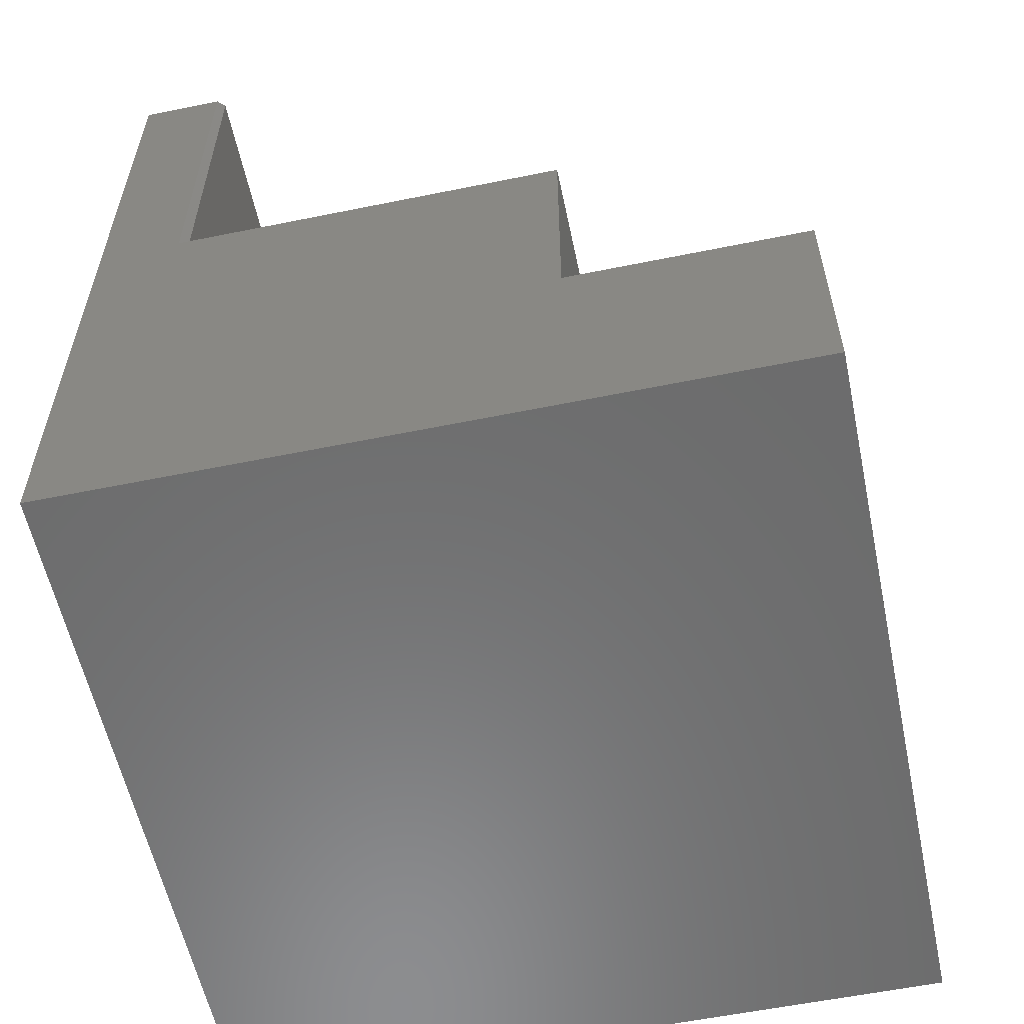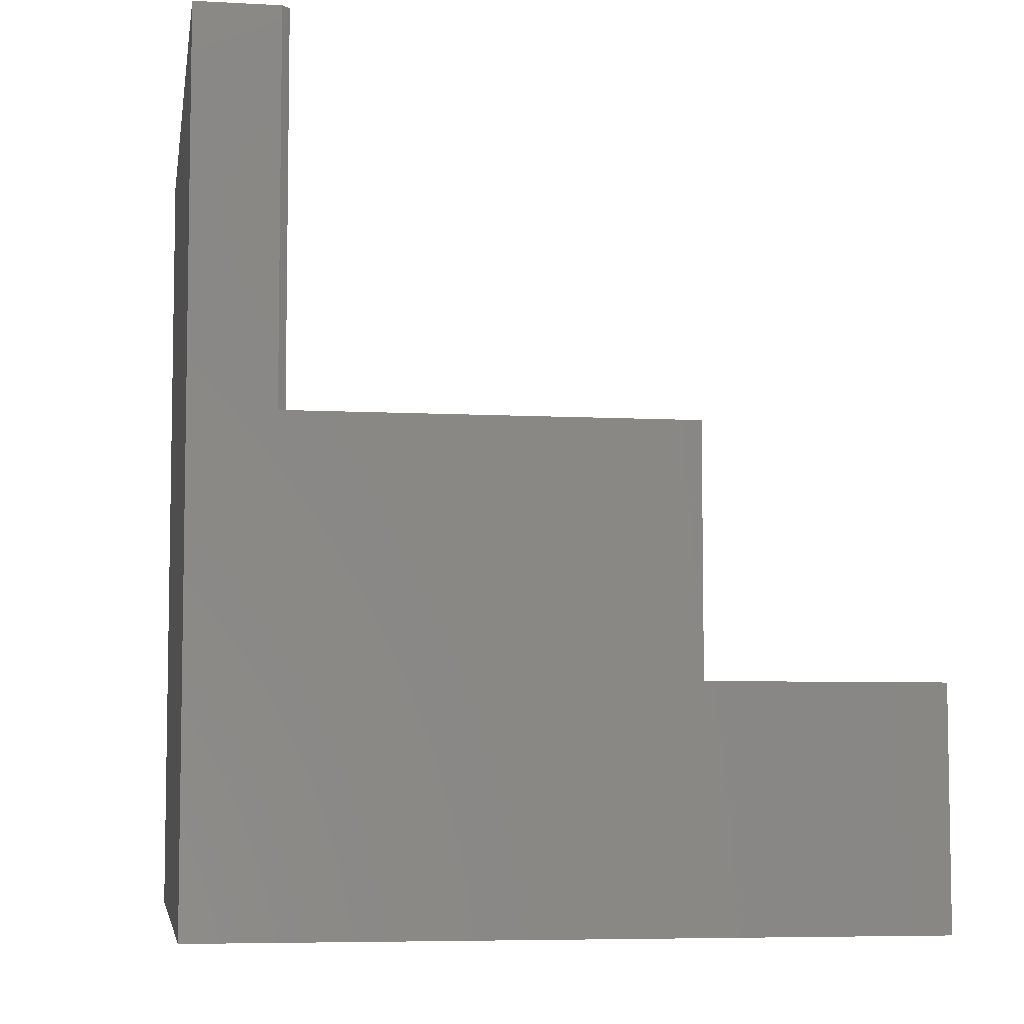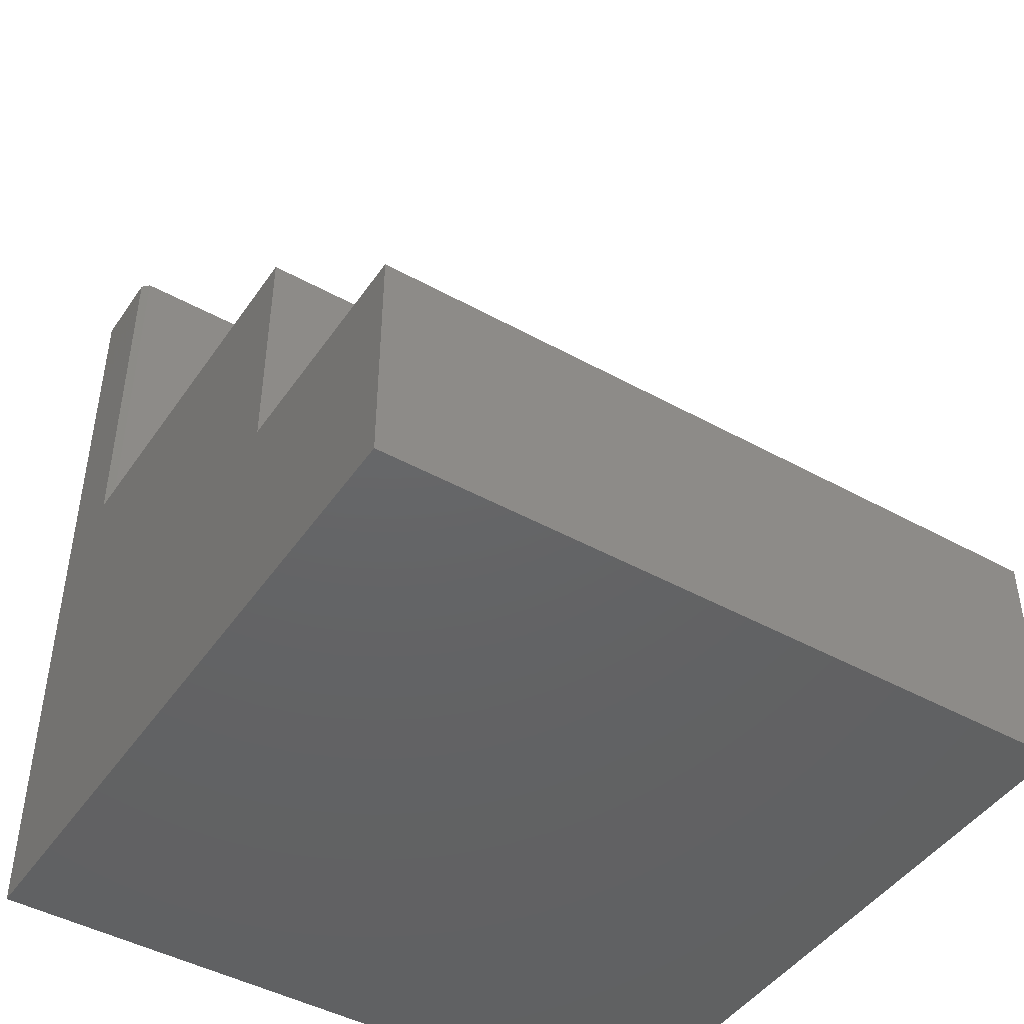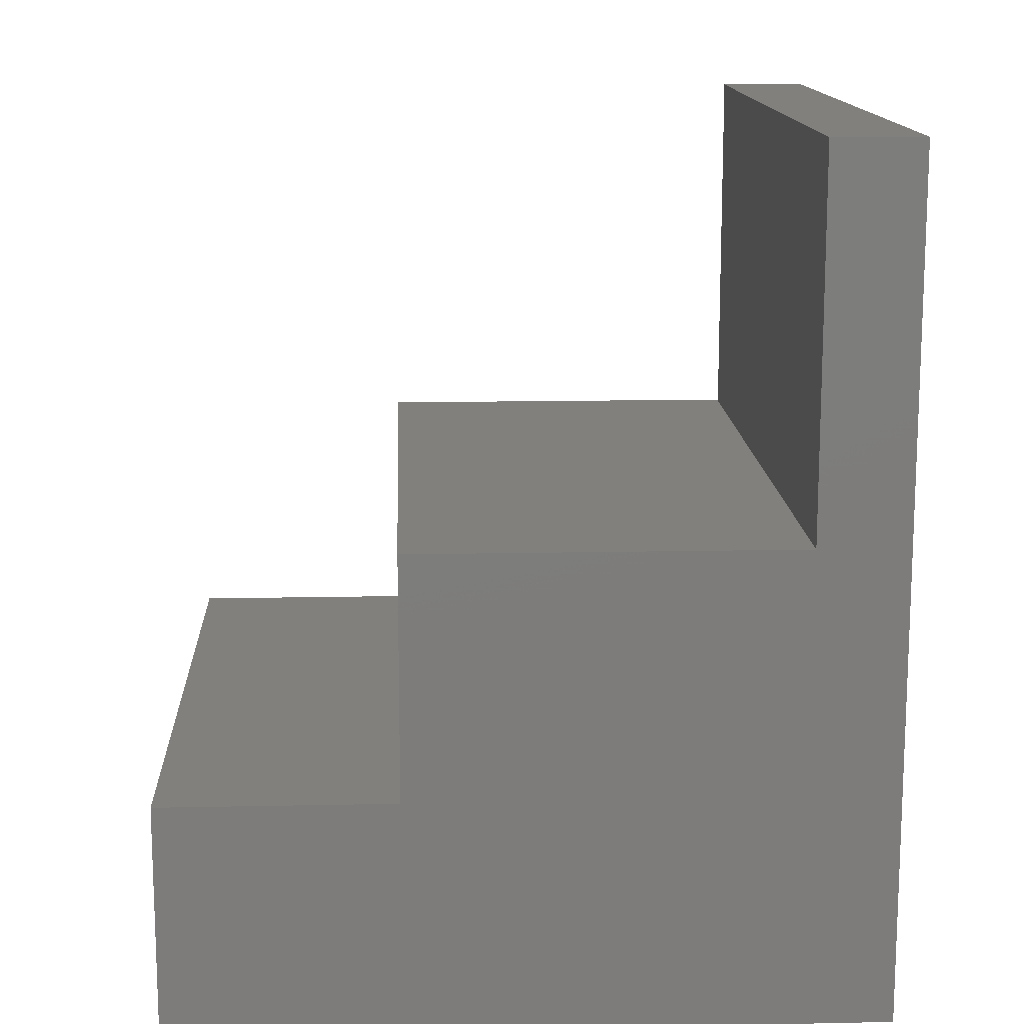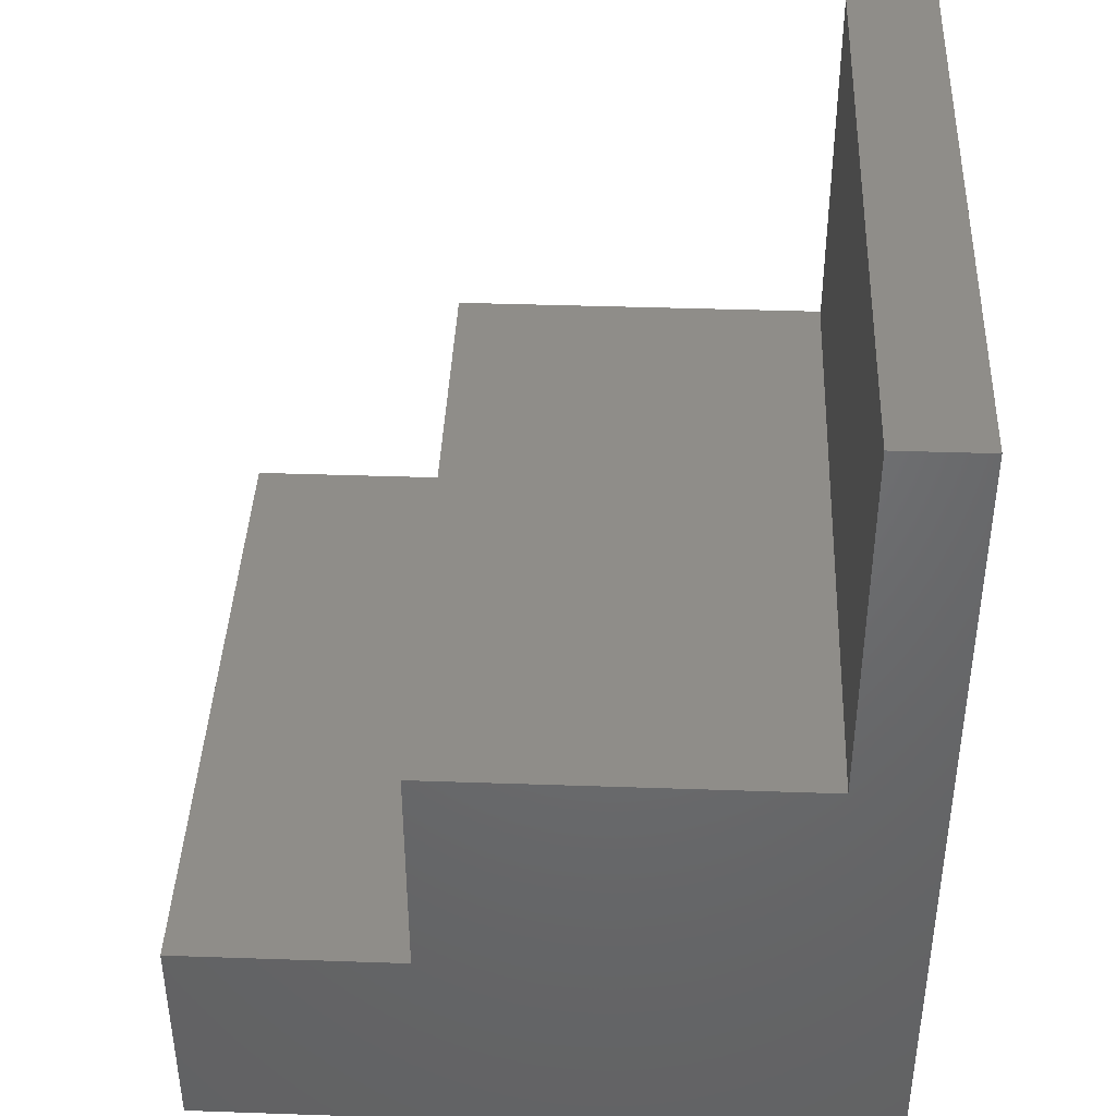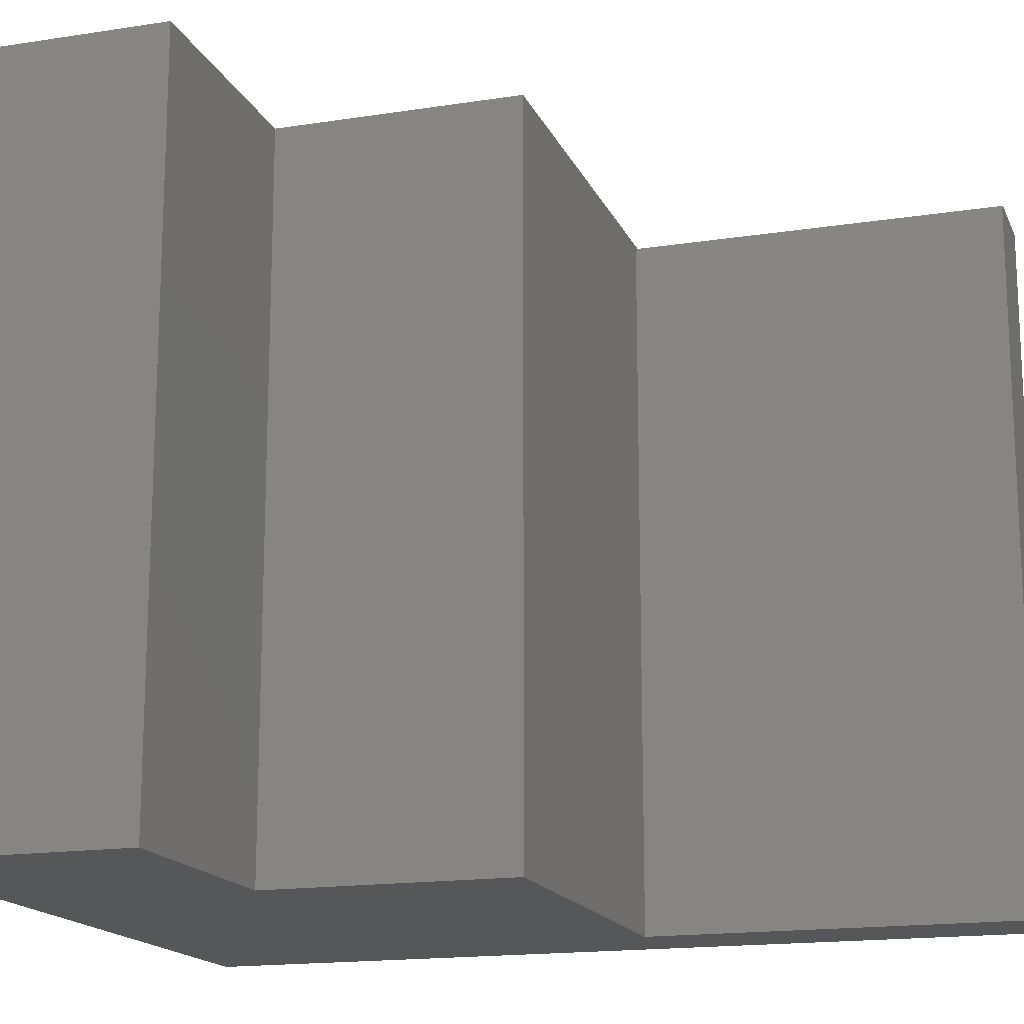
<metadata>
{"format":"stl","ext":"stl","renderer":"f3d","projection":"perspective","resolution":1024,"background":"white","views":[{"elev":-58.0,"azim":-168.1,"up":"+Z"},{"elev":-6.3,"azim":170.8,"up":"+Z"},{"elev":-45.5,"azim":-122.5,"up":"+Z"},{"elev":13.9,"azim":-2.6,"up":"+Z"},{"elev":40.9,"azim":2.4,"up":"+Z"},{"elev":-16.4,"azim":-72.2,"up":"+Y"}]}
</metadata>
<code>
# stl→obj: 18 verts, 32 faces
v -0.1291 4.147e-17 0.04811
v -0.1291 2.73e-17 -0.2072
v -0.1291 -0.75 0.04811
v -0.1291 -0.75 -0.2072
v 0.3721 9.135e-17 0.4453
v 0.3721 4.147e-17 -0.4531
v 0.2854 8.653e-17 0.4453
v 0.2854 6.448e-17 0.04811
v -0.375 0 -0.4531
v -0.375 1.365e-17 -0.2072
v 0.2775 -0.007812 0.4453
v 0.2775 -0.007812 0.04811
v 0.2775 -0.75 0.4453
v 0.2775 -0.75 0.04811
v 0.3721 -0.75 0.4453
v -0.375 -0.75 -0.4531
v 0.3721 -0.75 -0.4531
v -0.375 -0.75 -0.2072
f 1 2 3
f 3 2 4
f 5 6 7
f 7 6 8
f 6 2 8
f 8 2 1
f 9 10 6
f 6 10 2
f 11 12 13
f 13 12 14
f 13 15 11
f 11 15 5
f 11 5 7
f 3 14 1
f 1 14 12
f 1 12 8
f 9 6 16
f 16 6 17
f 11 7 12
f 12 7 8
f 15 13 17
f 17 13 14
f 17 14 4
f 4 14 3
f 16 17 18
f 18 17 4
f 10 9 18
f 18 9 16
f 2 10 4
f 4 10 18
f 17 6 15
f 15 6 5

</code>
